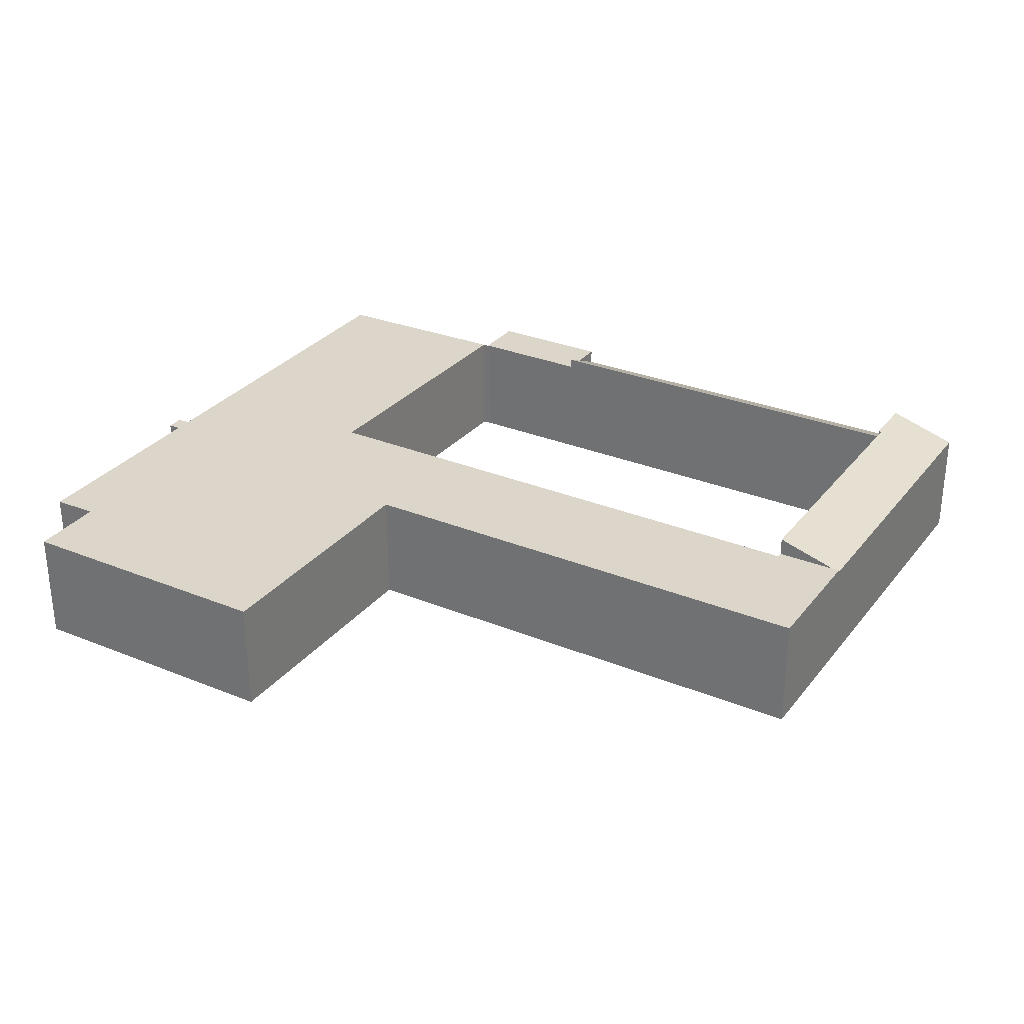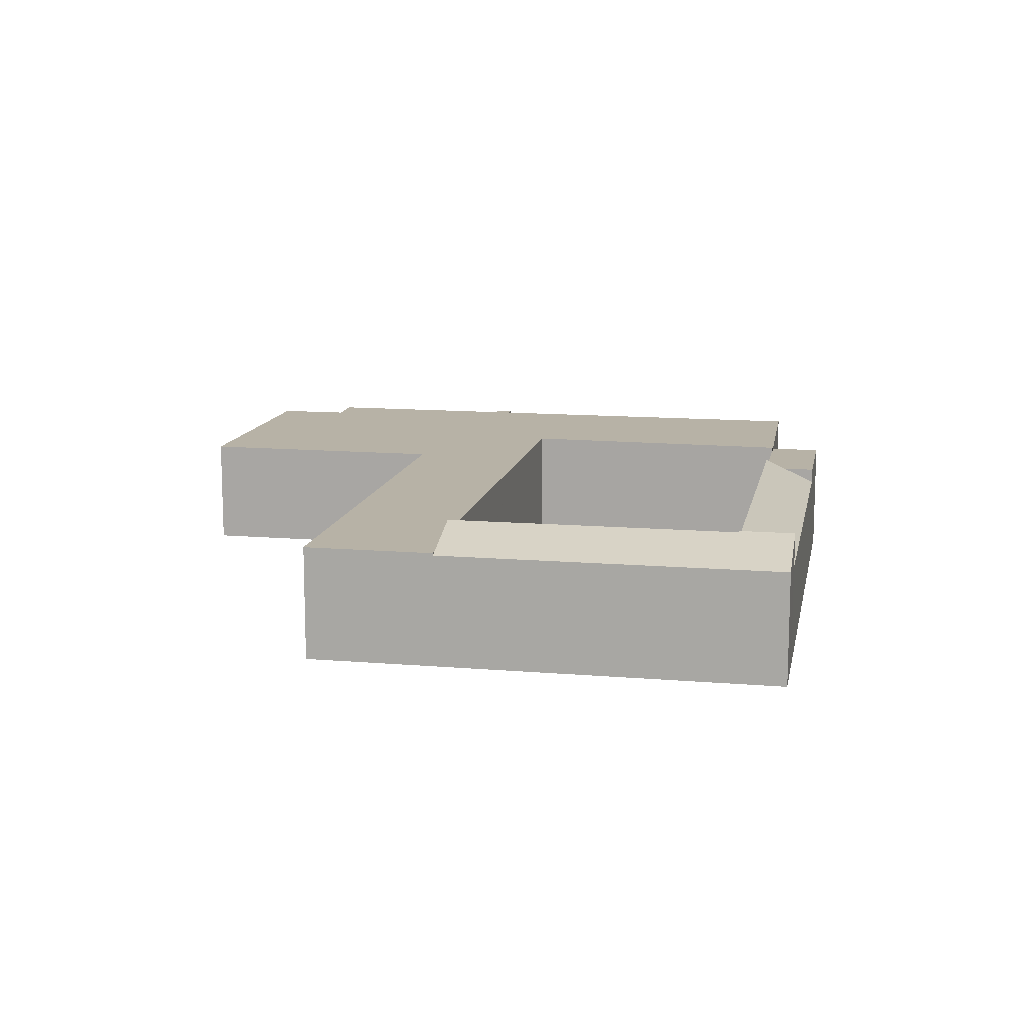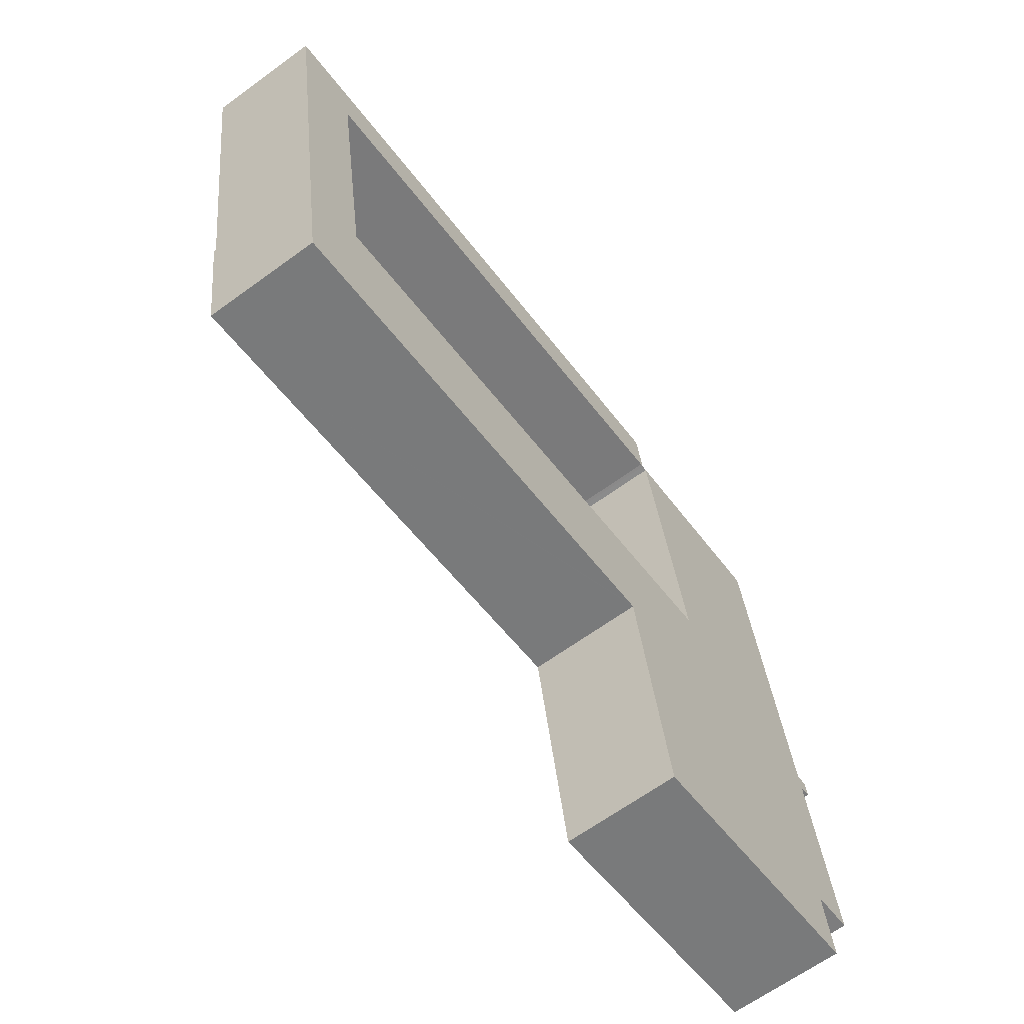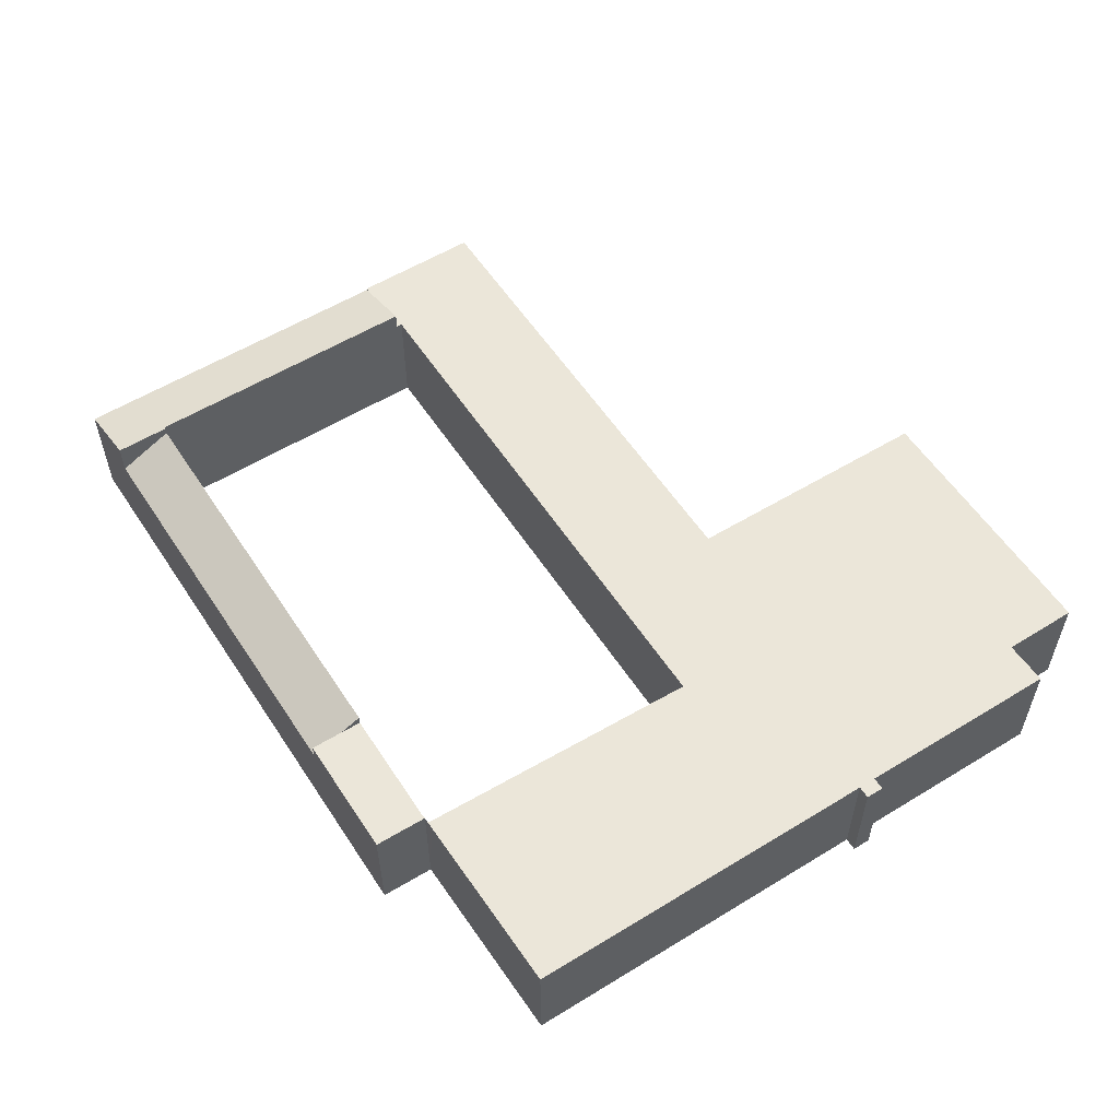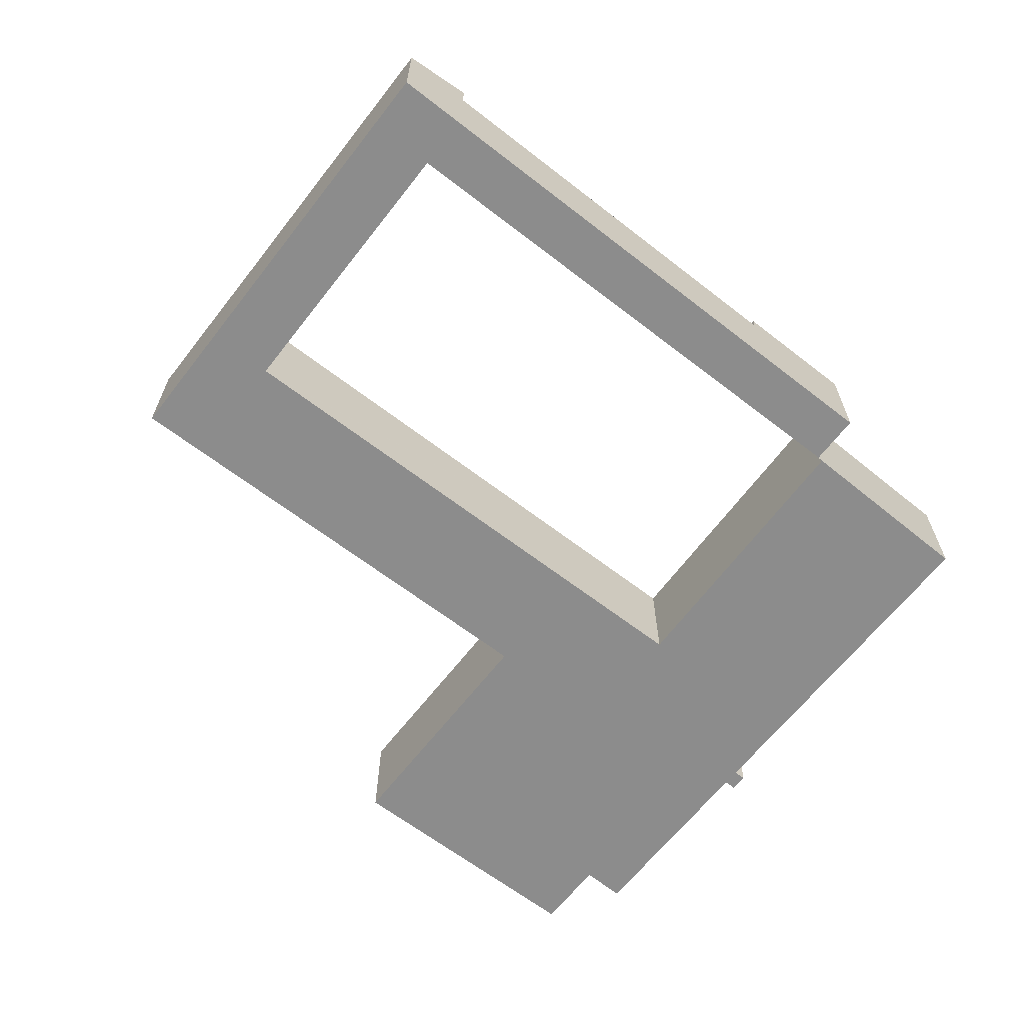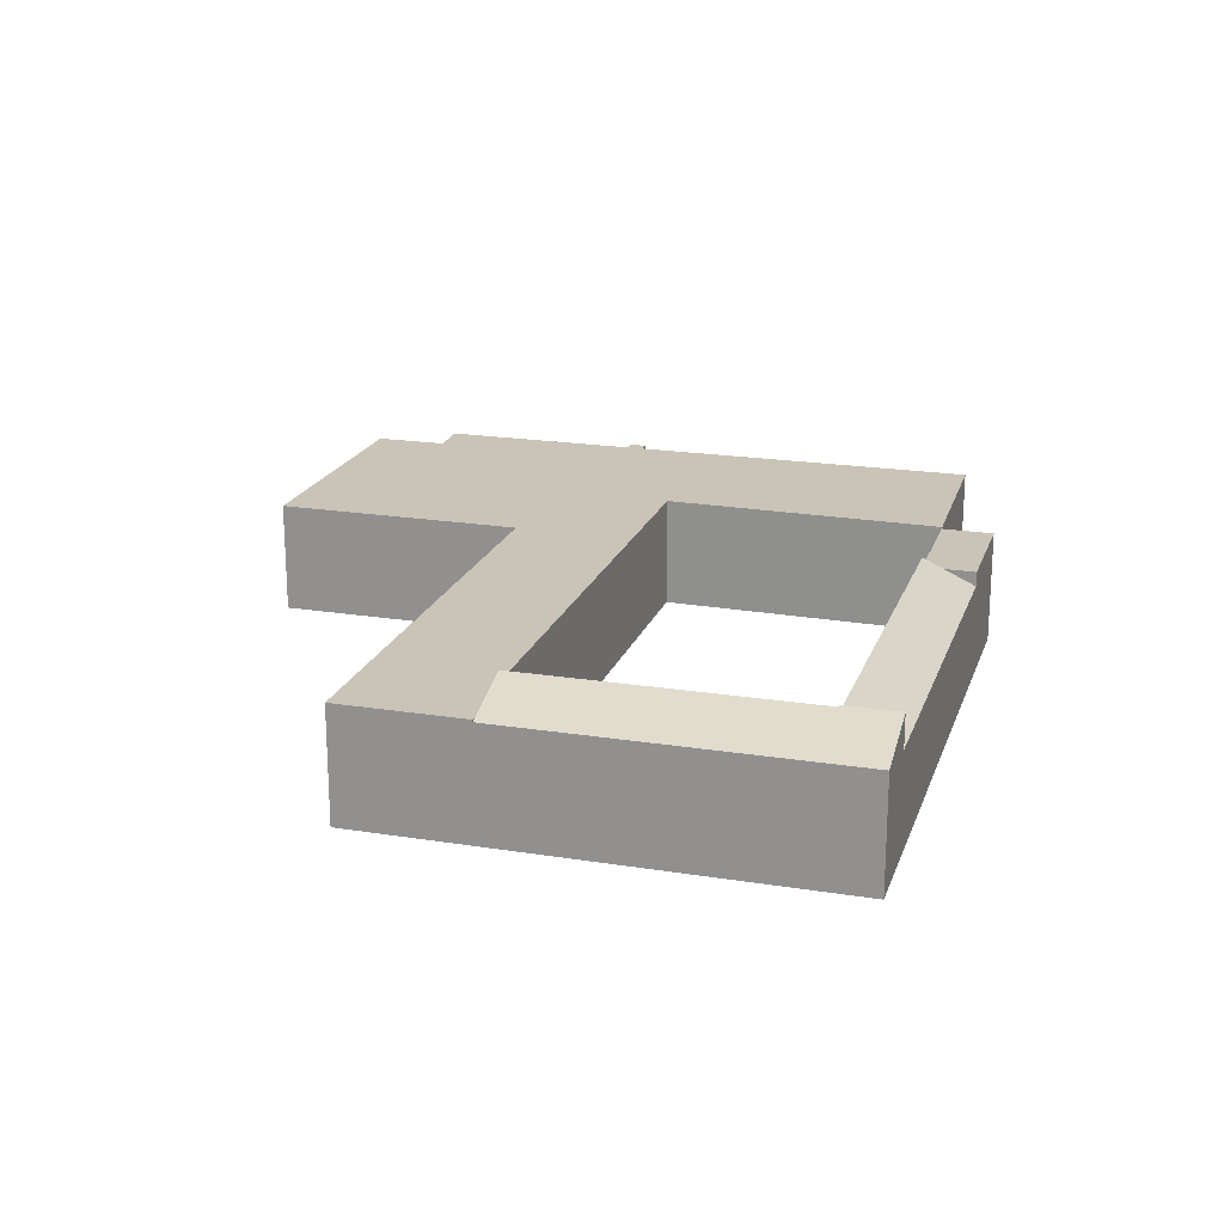
<metadata>
{"format":"obj","ext":"obj","renderer":"f3d","projection":"perspective","resolution":1024,"background":"white","views":[{"elev":30.1,"azim":-157.9,"up":"+Y"},{"elev":12.5,"azim":-87.6,"up":"+Y"},{"elev":-64.7,"azim":-53.7,"up":"+Z"},{"elev":56.3,"azim":48.6,"up":"+Y"},{"elev":-64.2,"azim":-46.6,"up":"+Y"},{"elev":19.9,"azim":-82.2,"up":"+Y"}]}
</metadata>
<code>
v  2.602 3.76 0.388
v  18.45 4.646 0.727
v  2.91 4.702 -1.629
v  18.14 3.721 2.707
v  18.33 4.277 1.517
v  18.45 -4.452e-17 0.727
v  18.14 -1.658e-16 2.707
v  18.33 -9.289e-17 1.517
v  2.91 9.975e-17 -1.629
v  2.602 -2.376e-17 0.388
v  22.8 4.277 3.403
v  18.14 4.277 2.707
v  18.45 4.277 0.727
v  23 4.277 1.417
v  23.12 4.277 1.421
v  23.12 -8.701e-17 1.421
v  23 -8.677e-17 1.417
v  22.8 -2.084e-16 3.403
v  1.945 4.277 -12.74
v  5.283 4.277 -17.17
v  2.682 4.277 -17.57
v  2.222 4.277 -12.7
v  4.483 4.277 -12.6
v  4.45 4.277 -12.38
v  19.68 4.277 -14.97
v  4.582 4.277 -12.58
v  20.2 4.277 -10.19
v  20.93 4.277 -14.78
v  21.03 4.277 -14.77
v  27.4 4.277 -23.65
v  32.74 4.277 -22.83
v  25.23 4.277 -9.415
v  32.33 4.277 -19.99
v  25.3 4.277 -9.404
v  24.83 4.277 -6.822
v  33.86 4.277 -19.8
v  23.34 4.277 1.425
v  34 4.277 -19.78
v  32.96 4.277 -13.05
v  23.36 4.277 1.452
v  23.57 4.277 1.477
v  32.8 4.277 -11.99
v  26.01 4.277 1.788
v  32.9 4.277 -11.97
v  32.69 4.277 -11.33
v  32.24 4.277 -8.386
v  30.58 4.277 2.37
v  33.26 4.277 -11.92
v  32.8 4.277 -11.31
v  33.16 4.277 -11.25
v  21.05 4.277 -14.87
v  22.57 4.277 -24.39
v  23.34 -8.726e-17 1.425
v  24.83 4.177e-16 -6.822
v  25.29 4.277 -9.384
v  25.29 5.746e-16 -9.384
v  22.57 1.494e-15 -24.39
v  21.05 9.102e-16 -14.87
v  21.03 9.042e-16 -14.77
v  2.682 1.076e-15 -17.57
v  1.945 7.801e-16 -12.74
v  25.3 5.758e-16 -9.404
v  33.26 7.296e-16 -11.92
v  32.8 7.34e-16 -11.99
v  32.9 7.33e-16 -11.97
v  34 1.211e-15 -19.78
v  32.33 1.224e-15 -19.99
v  33.86 1.212e-15 -19.8
v  32.74 1.398e-15 -22.83
v  27.4 1.448e-15 -23.65
v  20.93 9.051e-16 -14.78
v  19.68 9.168e-16 -14.97
v  5.283 1.051e-15 -17.17
v  23.36 -8.891e-17 1.452
v  30.58 -1.451e-16 2.37
v  23.57 -9.044e-17 1.477
v  26.01 -1.095e-16 1.788
v  32.69 6.936e-16 -11.33
v  33.16 6.888e-16 -11.25
v  32.8 6.925e-16 -11.31
v  4.45 7.581e-16 -12.38
v  2.222 7.777e-16 -12.7
v  4.483 7.714e-16 -12.6
v  4.582 7.705e-16 -12.58
v  20.2 6.237e-16 -10.19
v  25.23 5.765e-16 -9.415
v  32.24 5.135e-16 -8.386
v  32.96 7.989e-16 -13.05
v  2.91 4.992 -1.629
v  2.814 4.962 -1.644
v  2.602 4.992 0.388
v  1.774 4.192 -11.62
v  0 4.192 2.567e-16
v  4.45 4.961 -12.38
v  1.945 4.192 -12.74
v  2.814 1.007e-16 -1.644
v  0 0 0
v  1.774 7.116e-16 -11.62
g defaultobject
f 1 2 3
f 2 1 4
f 2 4 5
f 5 6 2
f 6 5 4
f 6 4 7
f 6 7 8
f 2 9 3
f 9 2 6
f 9 1 3
f 1 9 10
f 10 4 1
f 4 10 7
f 8 9 6
f 9 8 7
f 9 7 10
f 11 5 12
f 5 11 13
f 13 11 14
f 14 11 15
f 16 14 15
f 14 16 17
f 17 13 14
f 13 17 6
f 6 5 13
f 5 6 12
f 12 6 7
f 7 6 8
f 7 11 12
f 11 7 18
f 18 15 11
f 15 18 16
f 18 17 16
f 17 18 8
f 8 18 7
f 8 6 17
f 19 20 21
f 20 19 22
f 20 22 23
f 23 22 24
f 23 25 20
f 25 23 26
f 25 26 27
f 25 27 28
f 28 27 29
f 29 27 30
f 30 27 31
f 31 27 32
f 31 32 33
f 33 32 34
f 33 34 35
f 33 35 36
f 36 35 37
f 36 37 38
f 38 37 39
f 39 37 40
f 39 40 41
f 39 41 42
f 42 41 43
f 42 43 44
f 44 43 45
f 45 43 46
f 46 43 47
f 45 48 44
f 48 45 49
f 48 49 50
f 40 37 15
f 51 30 52
f 30 51 29
f 35 53 37
f 53 35 54
f 54 35 55
f 54 55 56
f 57 51 52
f 51 57 58
f 51 58 29
f 29 58 59
f 60 19 21
f 19 60 61
f 62 55 34
f 55 62 56
f 53 15 37
f 15 53 16
f 63 44 48
f 44 63 42
f 42 63 64
f 64 63 65
f 66 36 38
f 36 66 33
f 33 66 67
f 67 66 68
f 69 30 31
f 30 69 70
f 30 70 52
f 52 70 57
f 59 28 29
f 28 59 25
f 25 59 20
f 20 59 71
f 20 71 72
f 20 72 73
f 20 73 21
f 21 73 60
f 16 40 15
f 40 16 41
f 41 16 43
f 43 16 47
f 47 16 74
f 47 74 75
f 75 74 76
f 75 76 77
f 78 49 45
f 49 78 50
f 50 78 79
f 79 78 80
f 61 22 19
f 22 61 24
f 24 61 81
f 81 61 82
f 83 26 23
f 26 83 27
f 27 83 84
f 27 84 85
f 27 85 32
f 32 85 86
f 32 86 34
f 34 86 62
f 75 46 47
f 46 75 87
f 46 87 45
f 45 87 78
f 79 48 50
f 48 79 63
f 64 39 42
f 39 64 38
f 38 64 66
f 66 64 88
f 67 31 33
f 31 67 69
f 81 23 24
f 23 81 83
f 53 74 16
f 74 53 54
f 74 54 76
f 76 54 77
f 77 54 62
f 60 82 61
f 82 60 73
f 82 73 83
f 82 83 81
f 83 73 84
f 84 73 85
f 85 73 72
f 85 72 71
f 85 71 86
f 86 71 59
f 86 59 58
f 86 58 57
f 86 57 70
f 86 70 62
f 62 70 69
f 62 69 77
f 77 69 67
f 77 67 75
f 75 67 68
f 75 68 88
f 88 68 66
f 75 88 78
f 75 78 87
f 78 88 64
f 64 80 78
f 80 64 65
f 80 65 79
f 79 65 63
f 89 90 91
f 91 92 93
f 92 91 90
f 92 90 94
f 92 94 22
f 92 22 95
f 96 94 90
f 94 96 81
f 10 89 91
f 89 10 9
f 81 22 94
f 22 81 95
f 95 81 61
f 61 81 82
f 9 90 89
f 90 9 96
f 61 92 95
f 92 61 93
f 93 61 97
f 97 61 98
f 93 10 91
f 10 93 97
f 10 96 9
f 96 82 81
f 82 96 61
f 61 96 98
f 98 96 97
f 97 96 10

</code>
